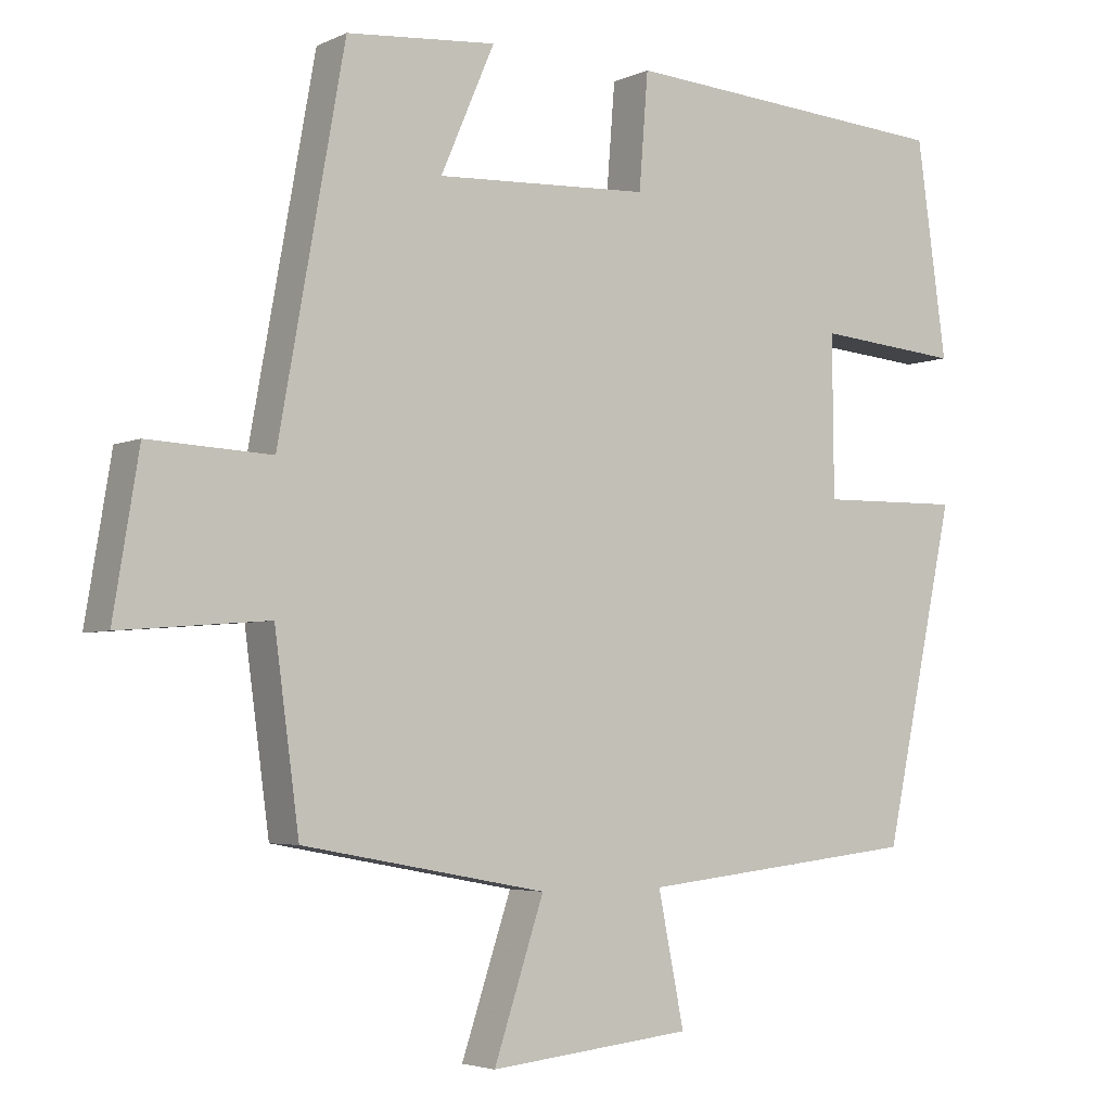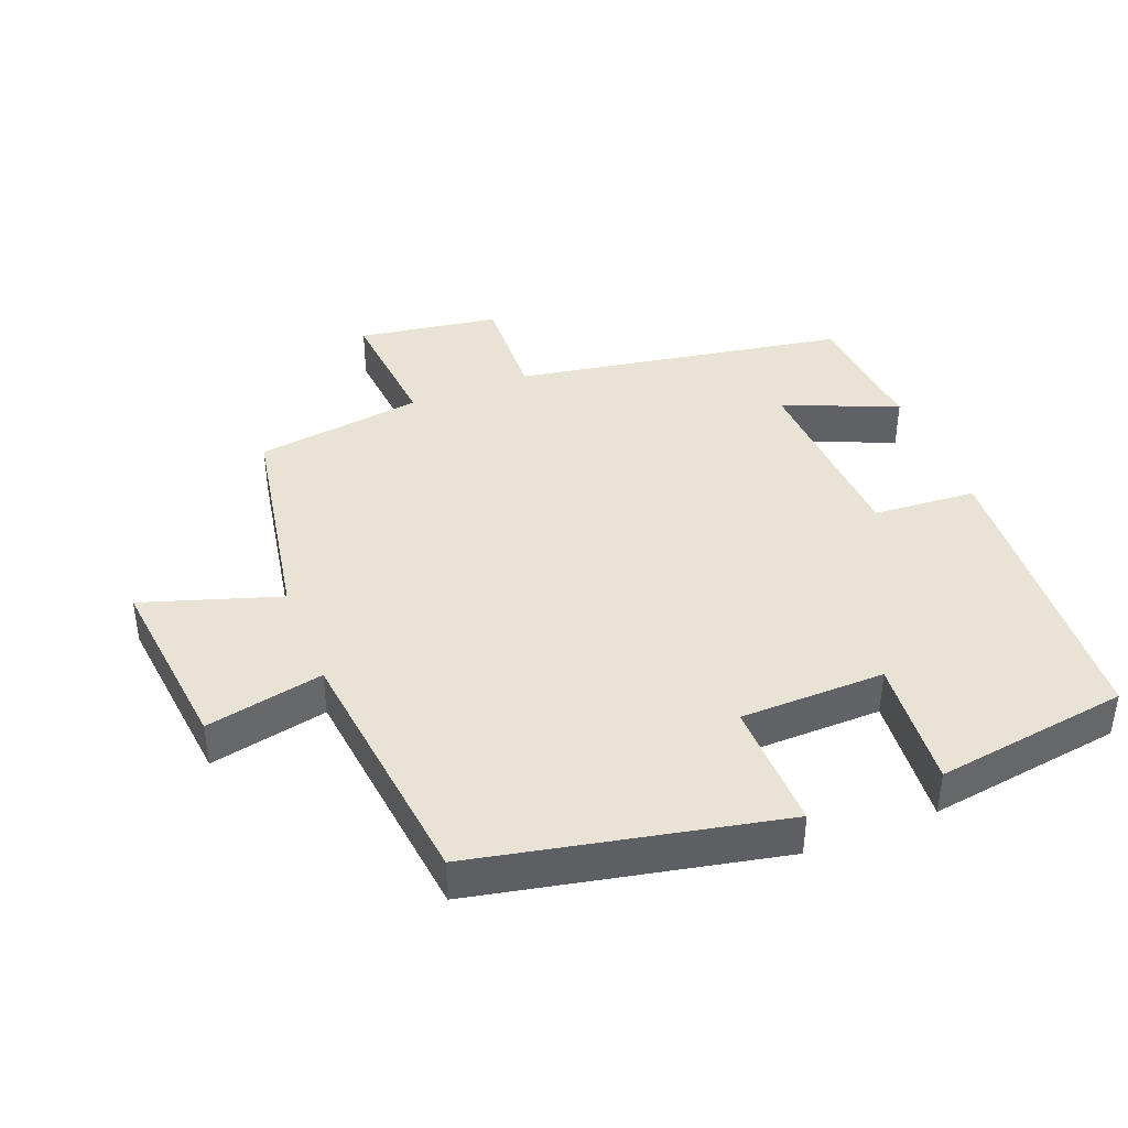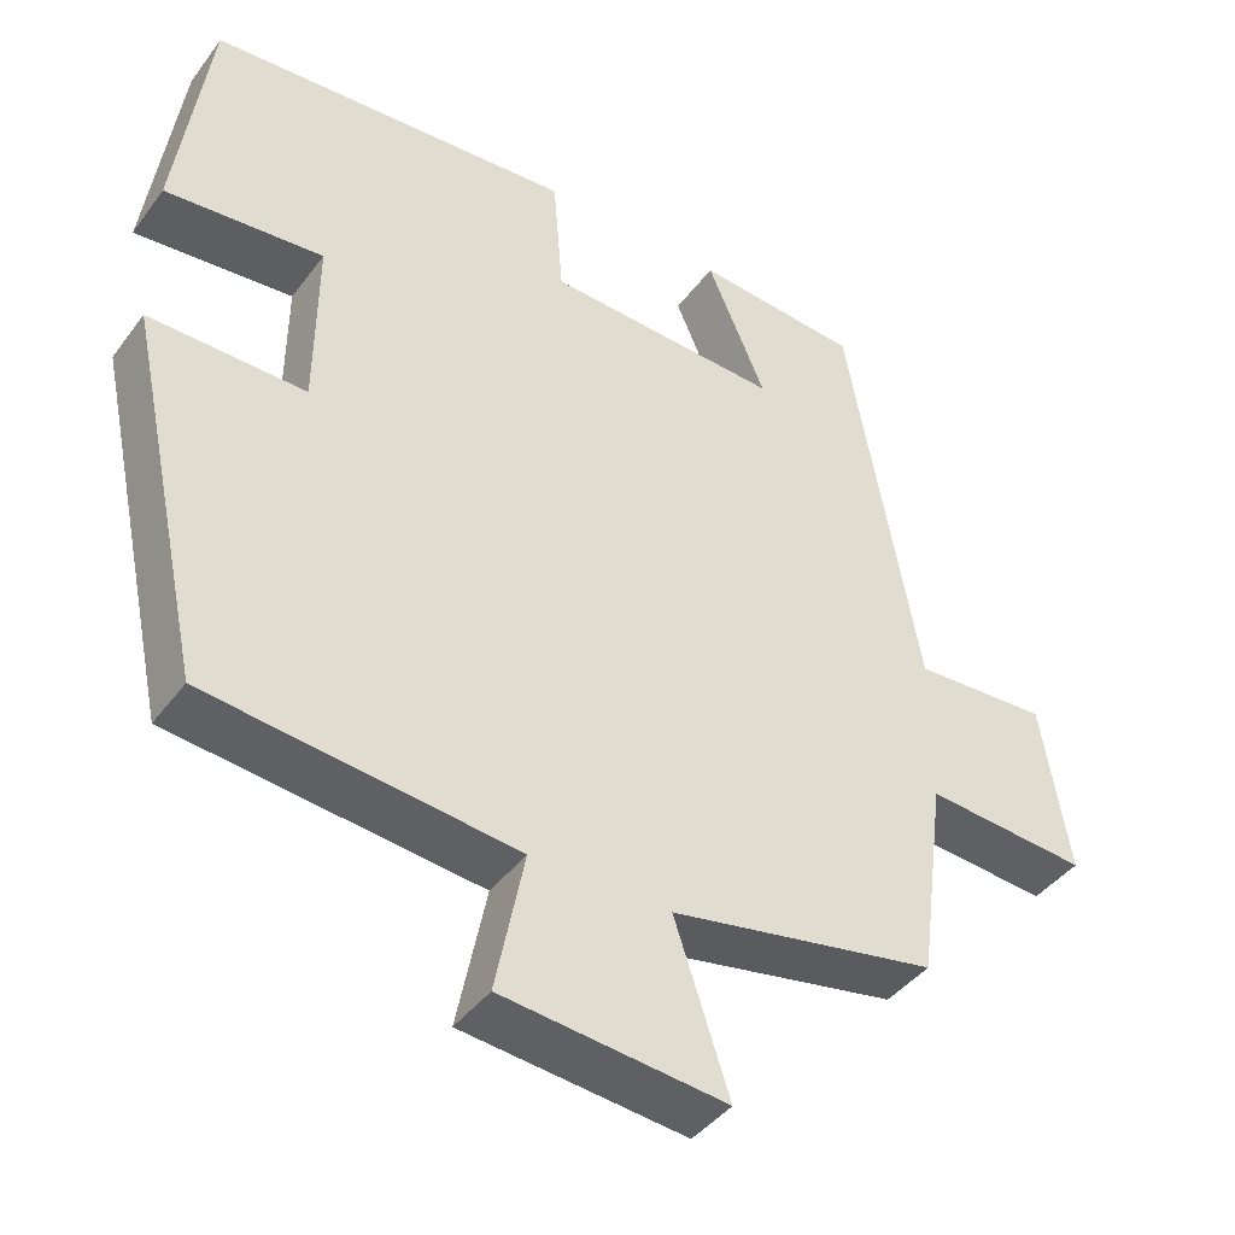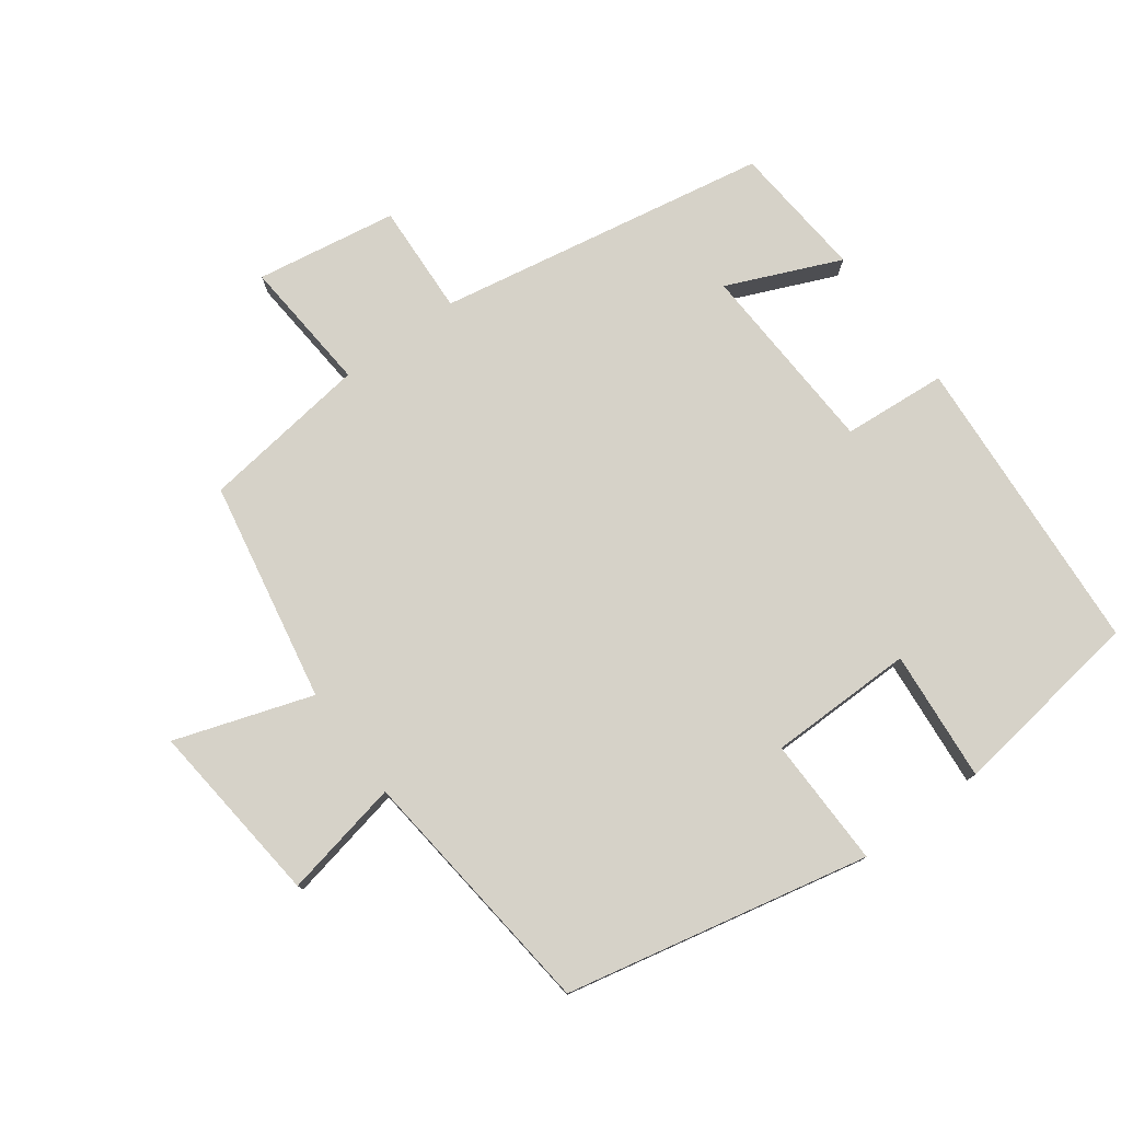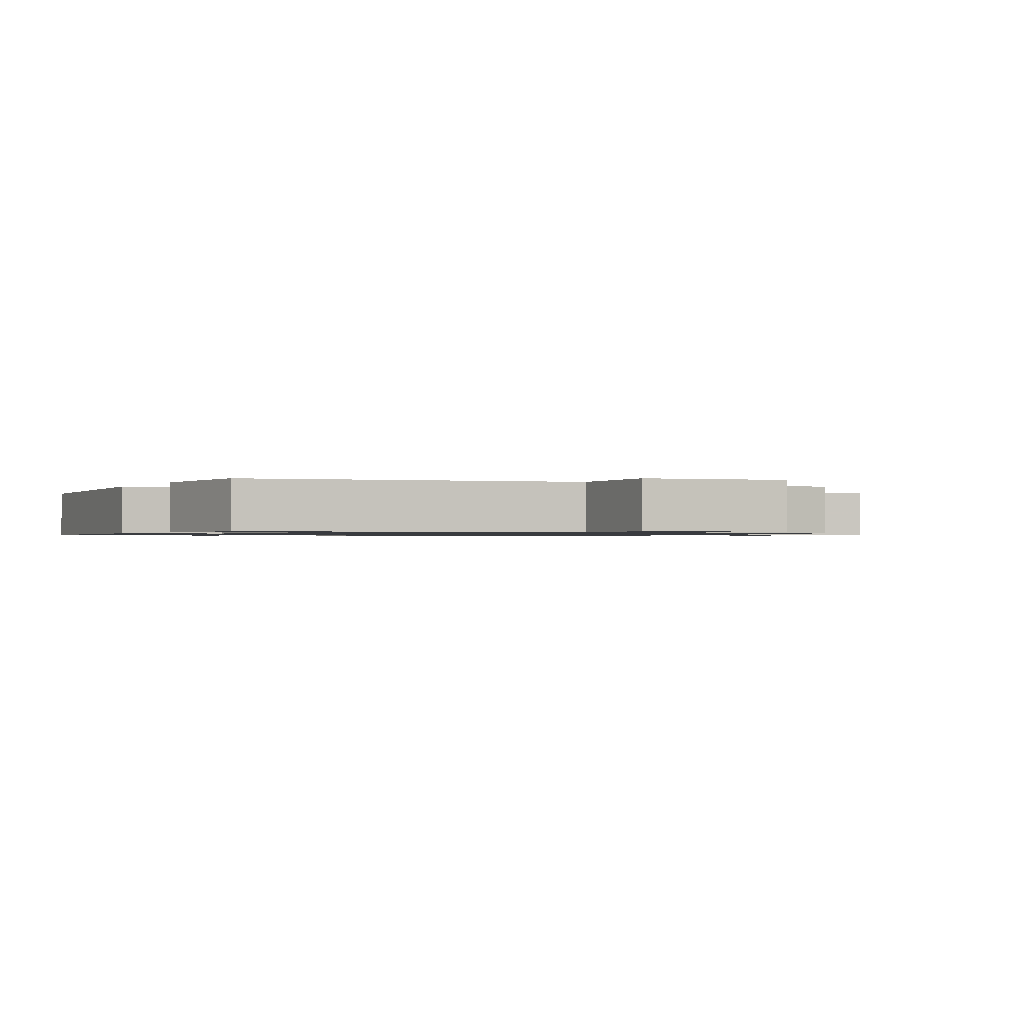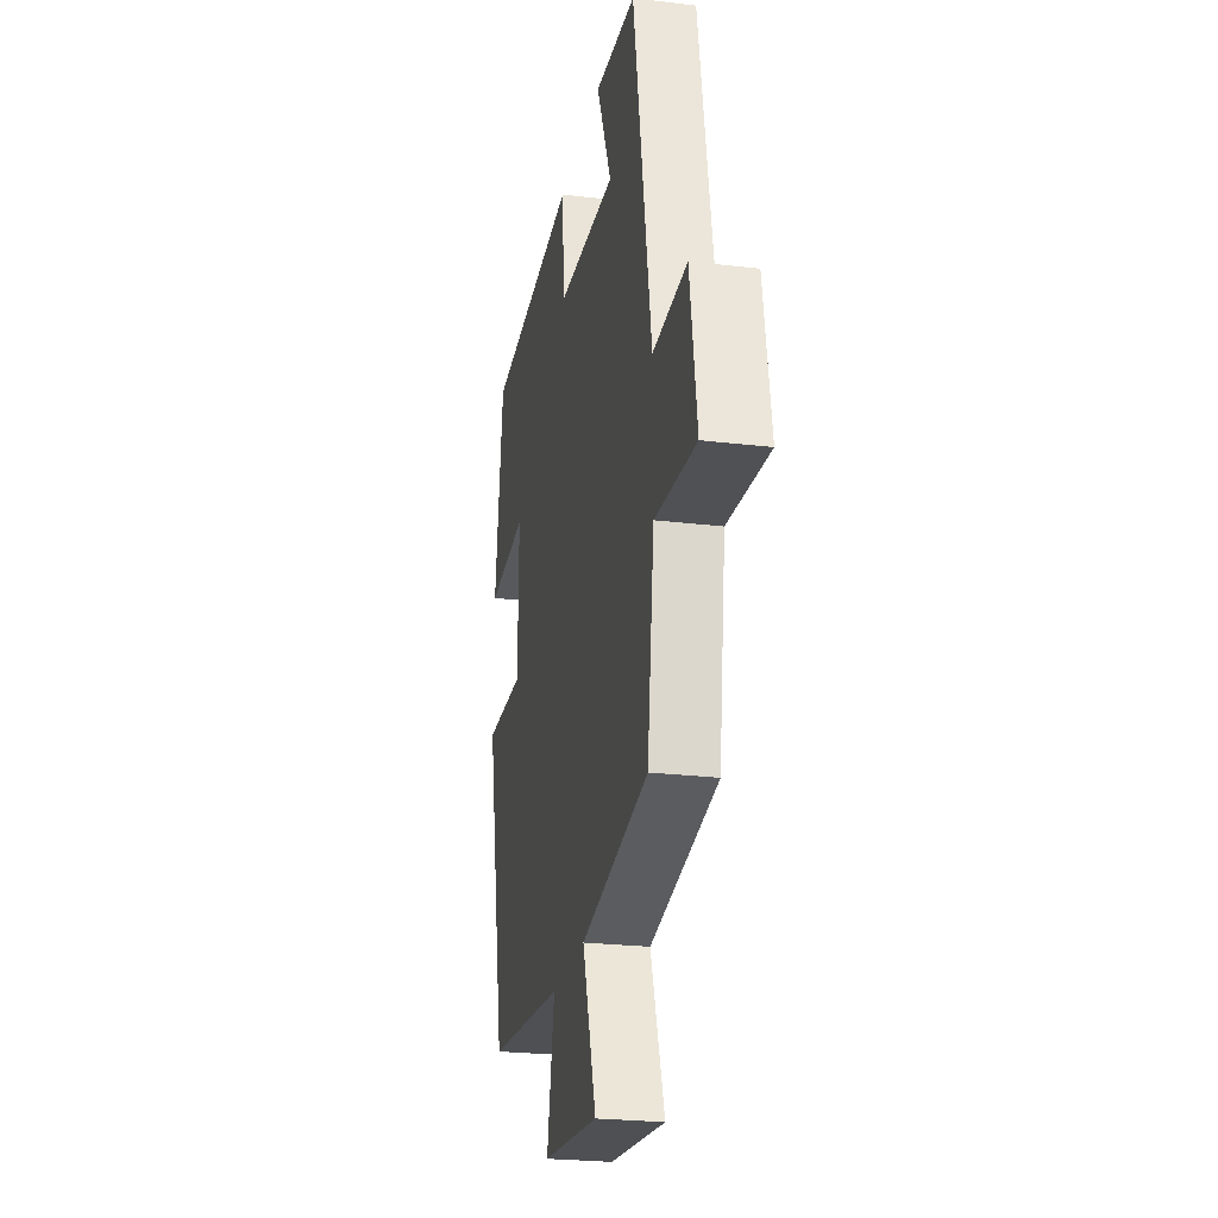
<metadata>
{"format":"obj","ext":"obj","renderer":"f3d","projection":"perspective","resolution":1024,"background":"white","views":[{"elev":-4.0,"azim":145.6,"up":"+Z"},{"elev":41.0,"azim":-111.8,"up":"+Y"},{"elev":-42.0,"azim":-33.5,"up":"+Z"},{"elev":77.6,"azim":-126.3,"up":"+Y"},{"elev":-1.0,"azim":62.3,"up":"+Y"},{"elev":-24.7,"azim":78.9,"up":"+Z"}]}
</metadata>
<code>
v -0.46 0.07 0.469
v -0.014 0.07 0.5
v -0.002 0.07 0.347
v 0.284 0.07 0.333
v 0.212 0.07 0.5
v 0.412 0.07 0.483
v 0.5 0.07 -0.007
v 0.664 0.07 0.001
v 0.698 0.07 -0.207
v 0.5 0.07 -0.191
v 0.467 0.07 -0.439
v 0.141 0.07 -0.5
v 0.208 0.07 -0.702
v -0.064 0.07 -0.674
v -0.029 0.07 -0.5
v -0.404 0.07 -0.459
v -0.5 0.07 -0.012
v -0.309 0.07 -0.015
v -0.307 0.07 0.199
v -0.5 0.07 0.182
v -0.46 0 0.469
v -0.014 0 0.5
v -0.002 0 0.347
v 0.284 0 0.333
v 0.212 0 0.5
v 0.412 0 0.483
v 0.5 0 -0.007
v 0.664 0 0.001
v 0.698 0 -0.207
v 0.5 0 -0.191
v 0.467 0 -0.439
v 0.141 0 -0.5
v 0.208 0 -0.702
v -0.064 0 -0.674
v -0.029 0 -0.5
v -0.404 0 -0.459
v -0.5 0 -0.012
v -0.309 0 -0.015
v -0.307 0 0.199
v -0.5 0 0.182
f 19 20 1 2
f 18 19 2 3
f 15 16 17 18
f 15 18 3 4
f 12 13 14 15
f 10 11 12 15
f 10 15 4
f 7 8 9 10
f 7 10 4
f 4 5 6 7
f 22 21 40 39
f 23 22 39 38
f 38 37 36 35
f 24 23 38 35
f 35 34 33 32
f 35 32 31 30
f 24 35 30
f 30 29 28 27
f 24 30 27
f 27 26 25 24
f 1 21 22 2
f 2 22 23 3
f 3 23 24 4
f 4 24 25 5
f 5 25 26 6
f 6 26 27 7
f 7 27 28 8
f 8 28 29 9
f 9 29 30 10
f 10 30 31 11
f 11 31 32 12
f 12 32 33 13
f 13 33 34 14
f 14 34 35 15
f 15 35 36 16
f 16 36 37 17
f 17 37 38 18
f 18 38 39 19
f 19 39 40 20
f 20 40 21 1

</code>
